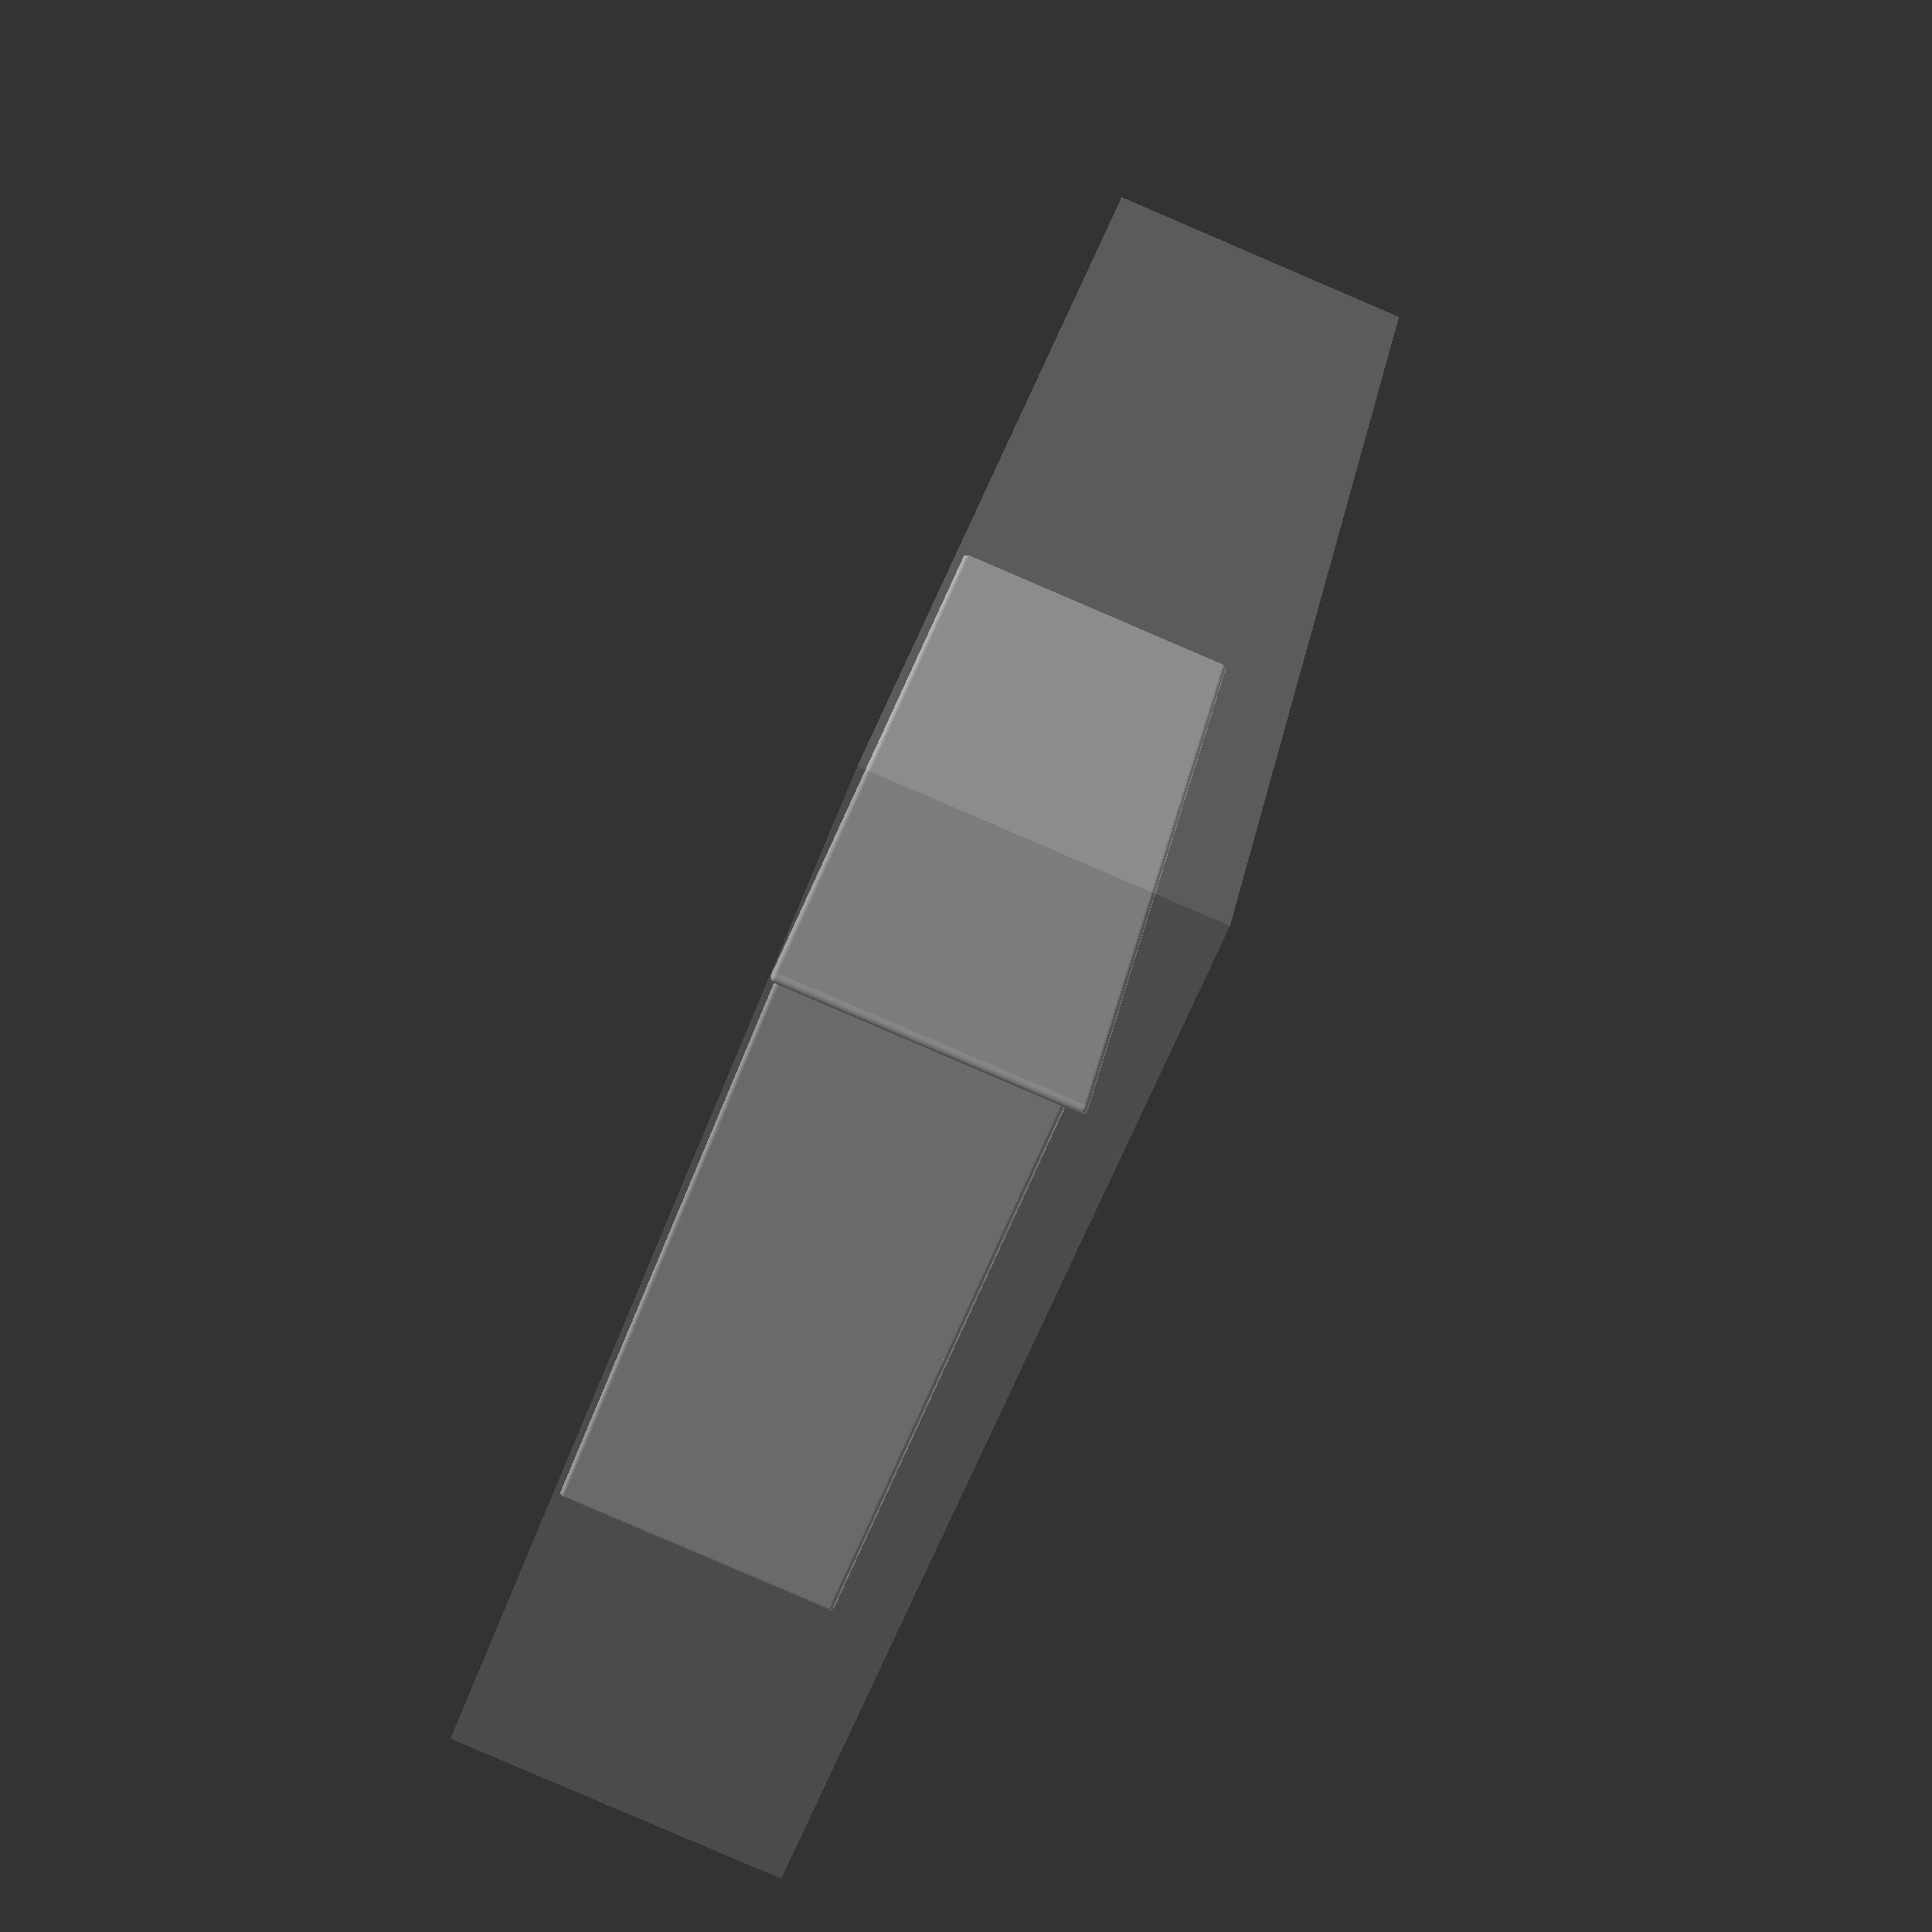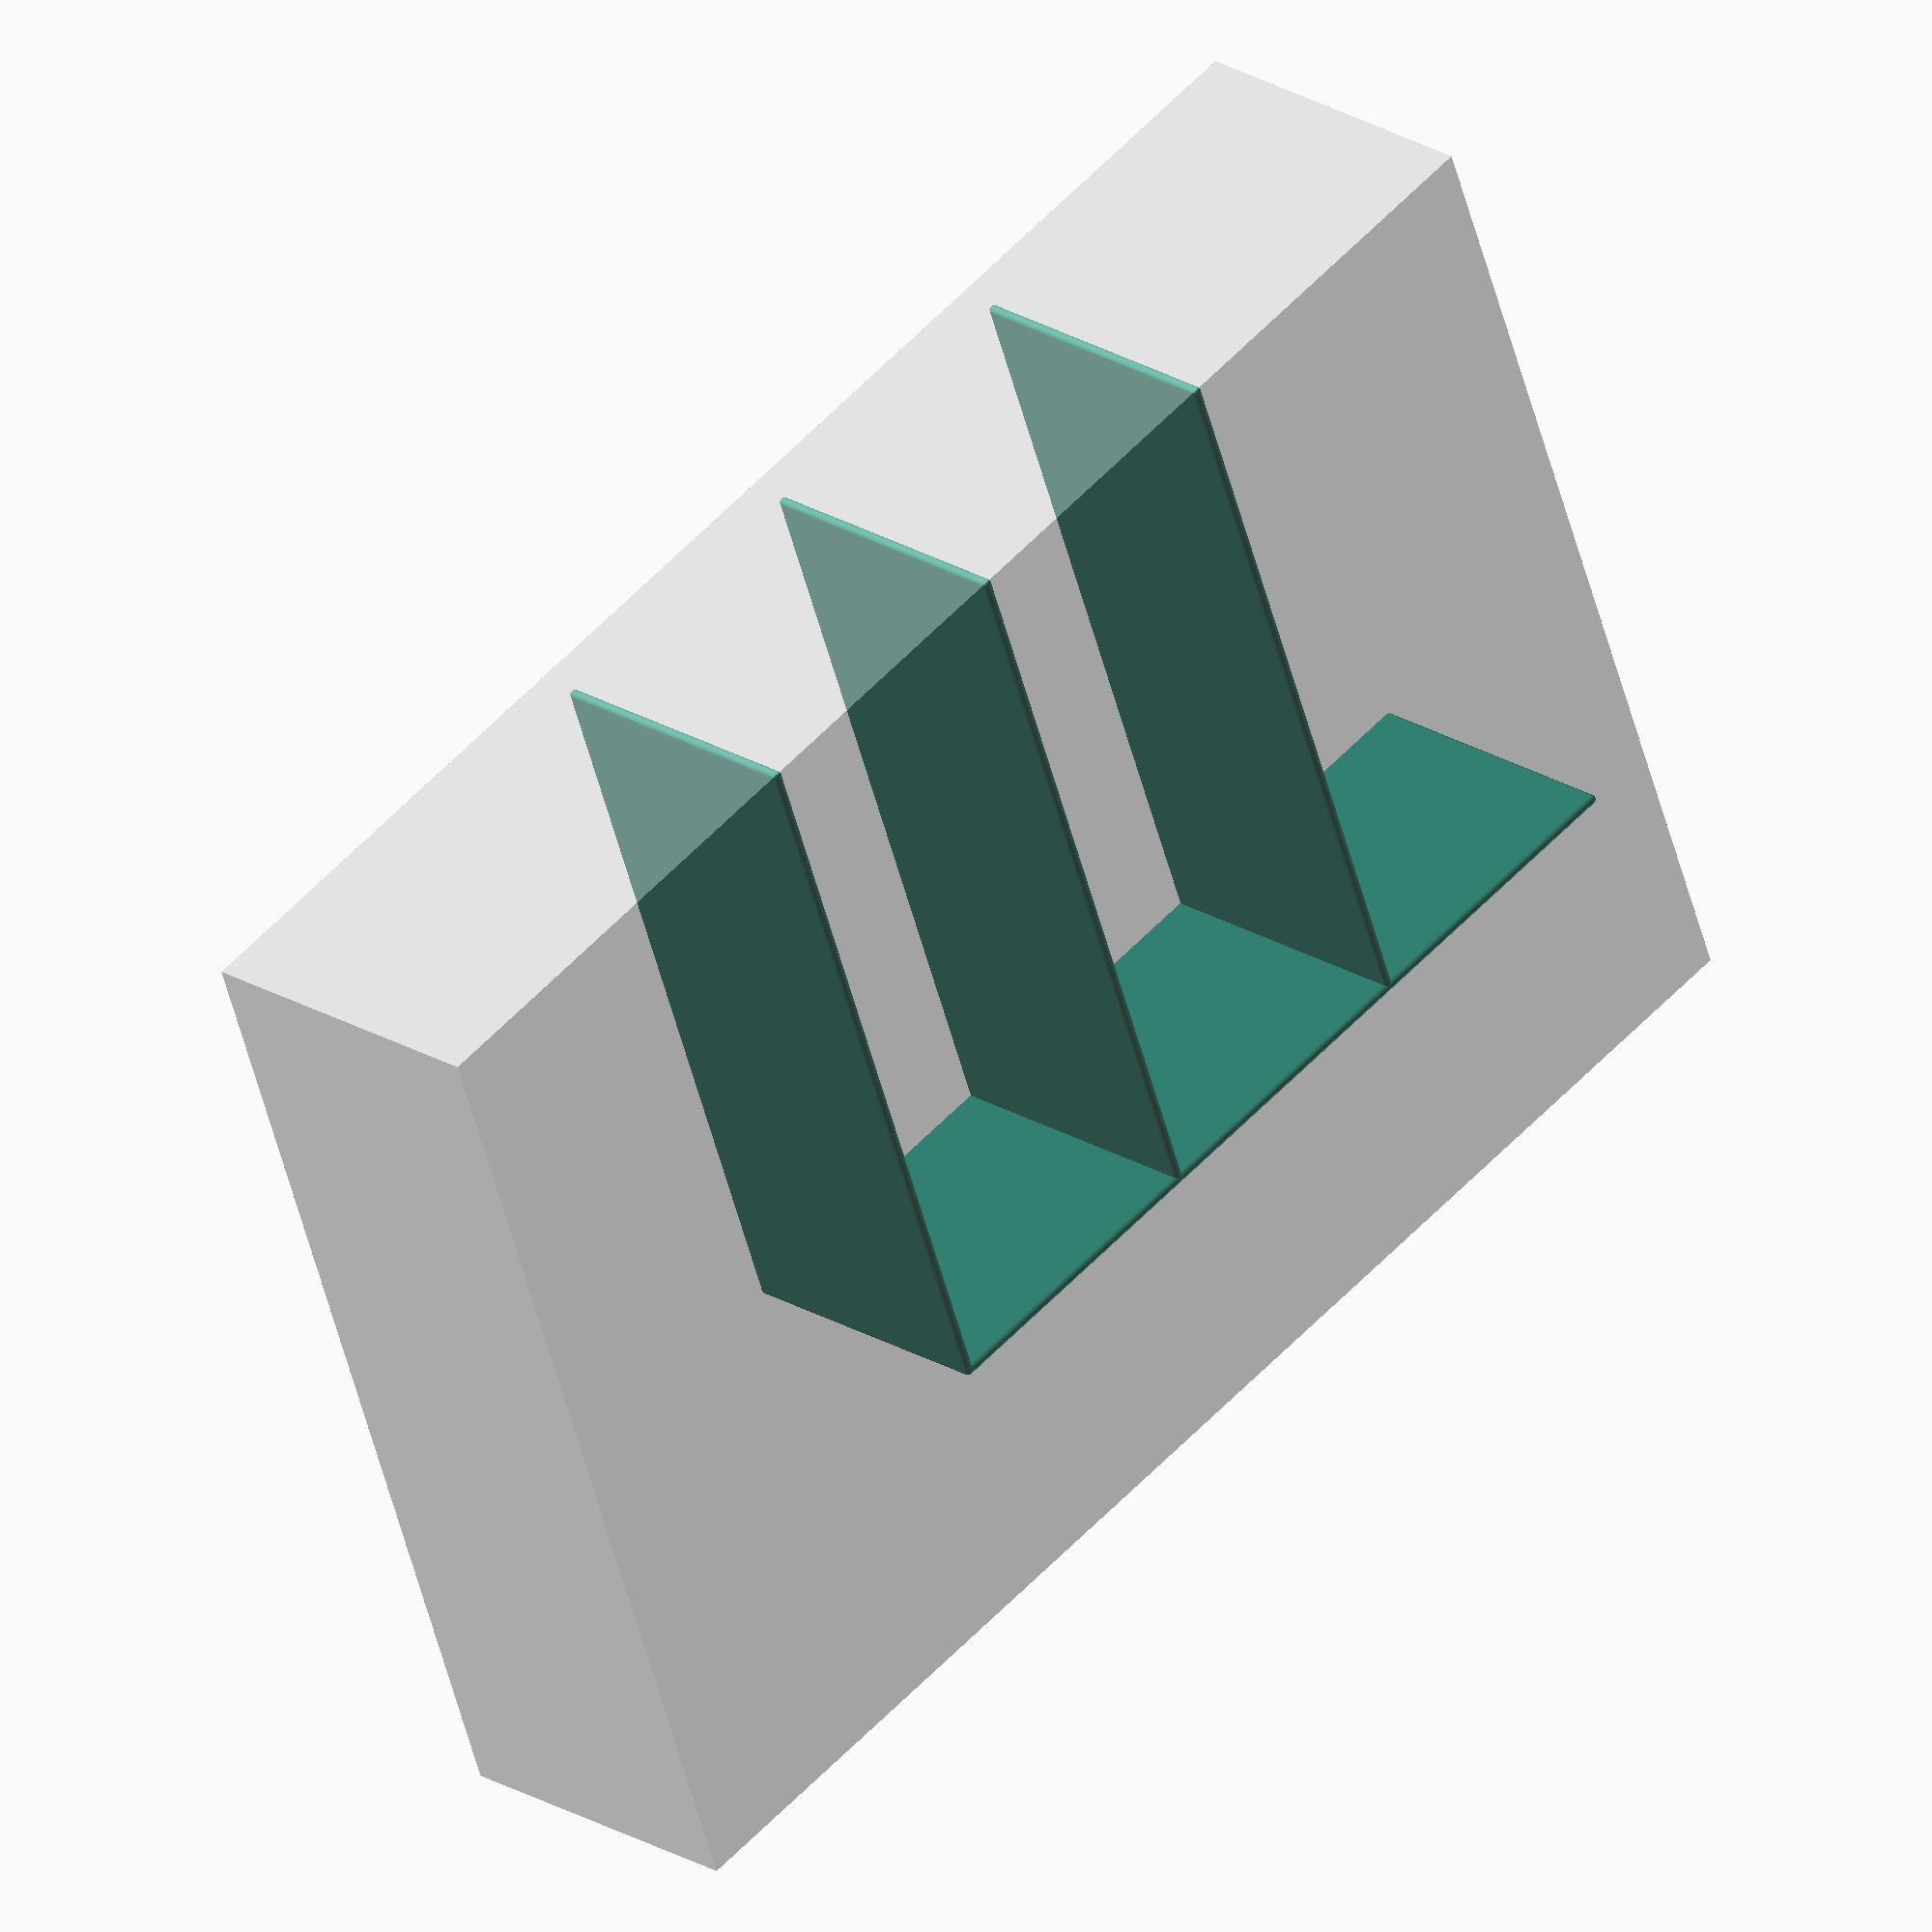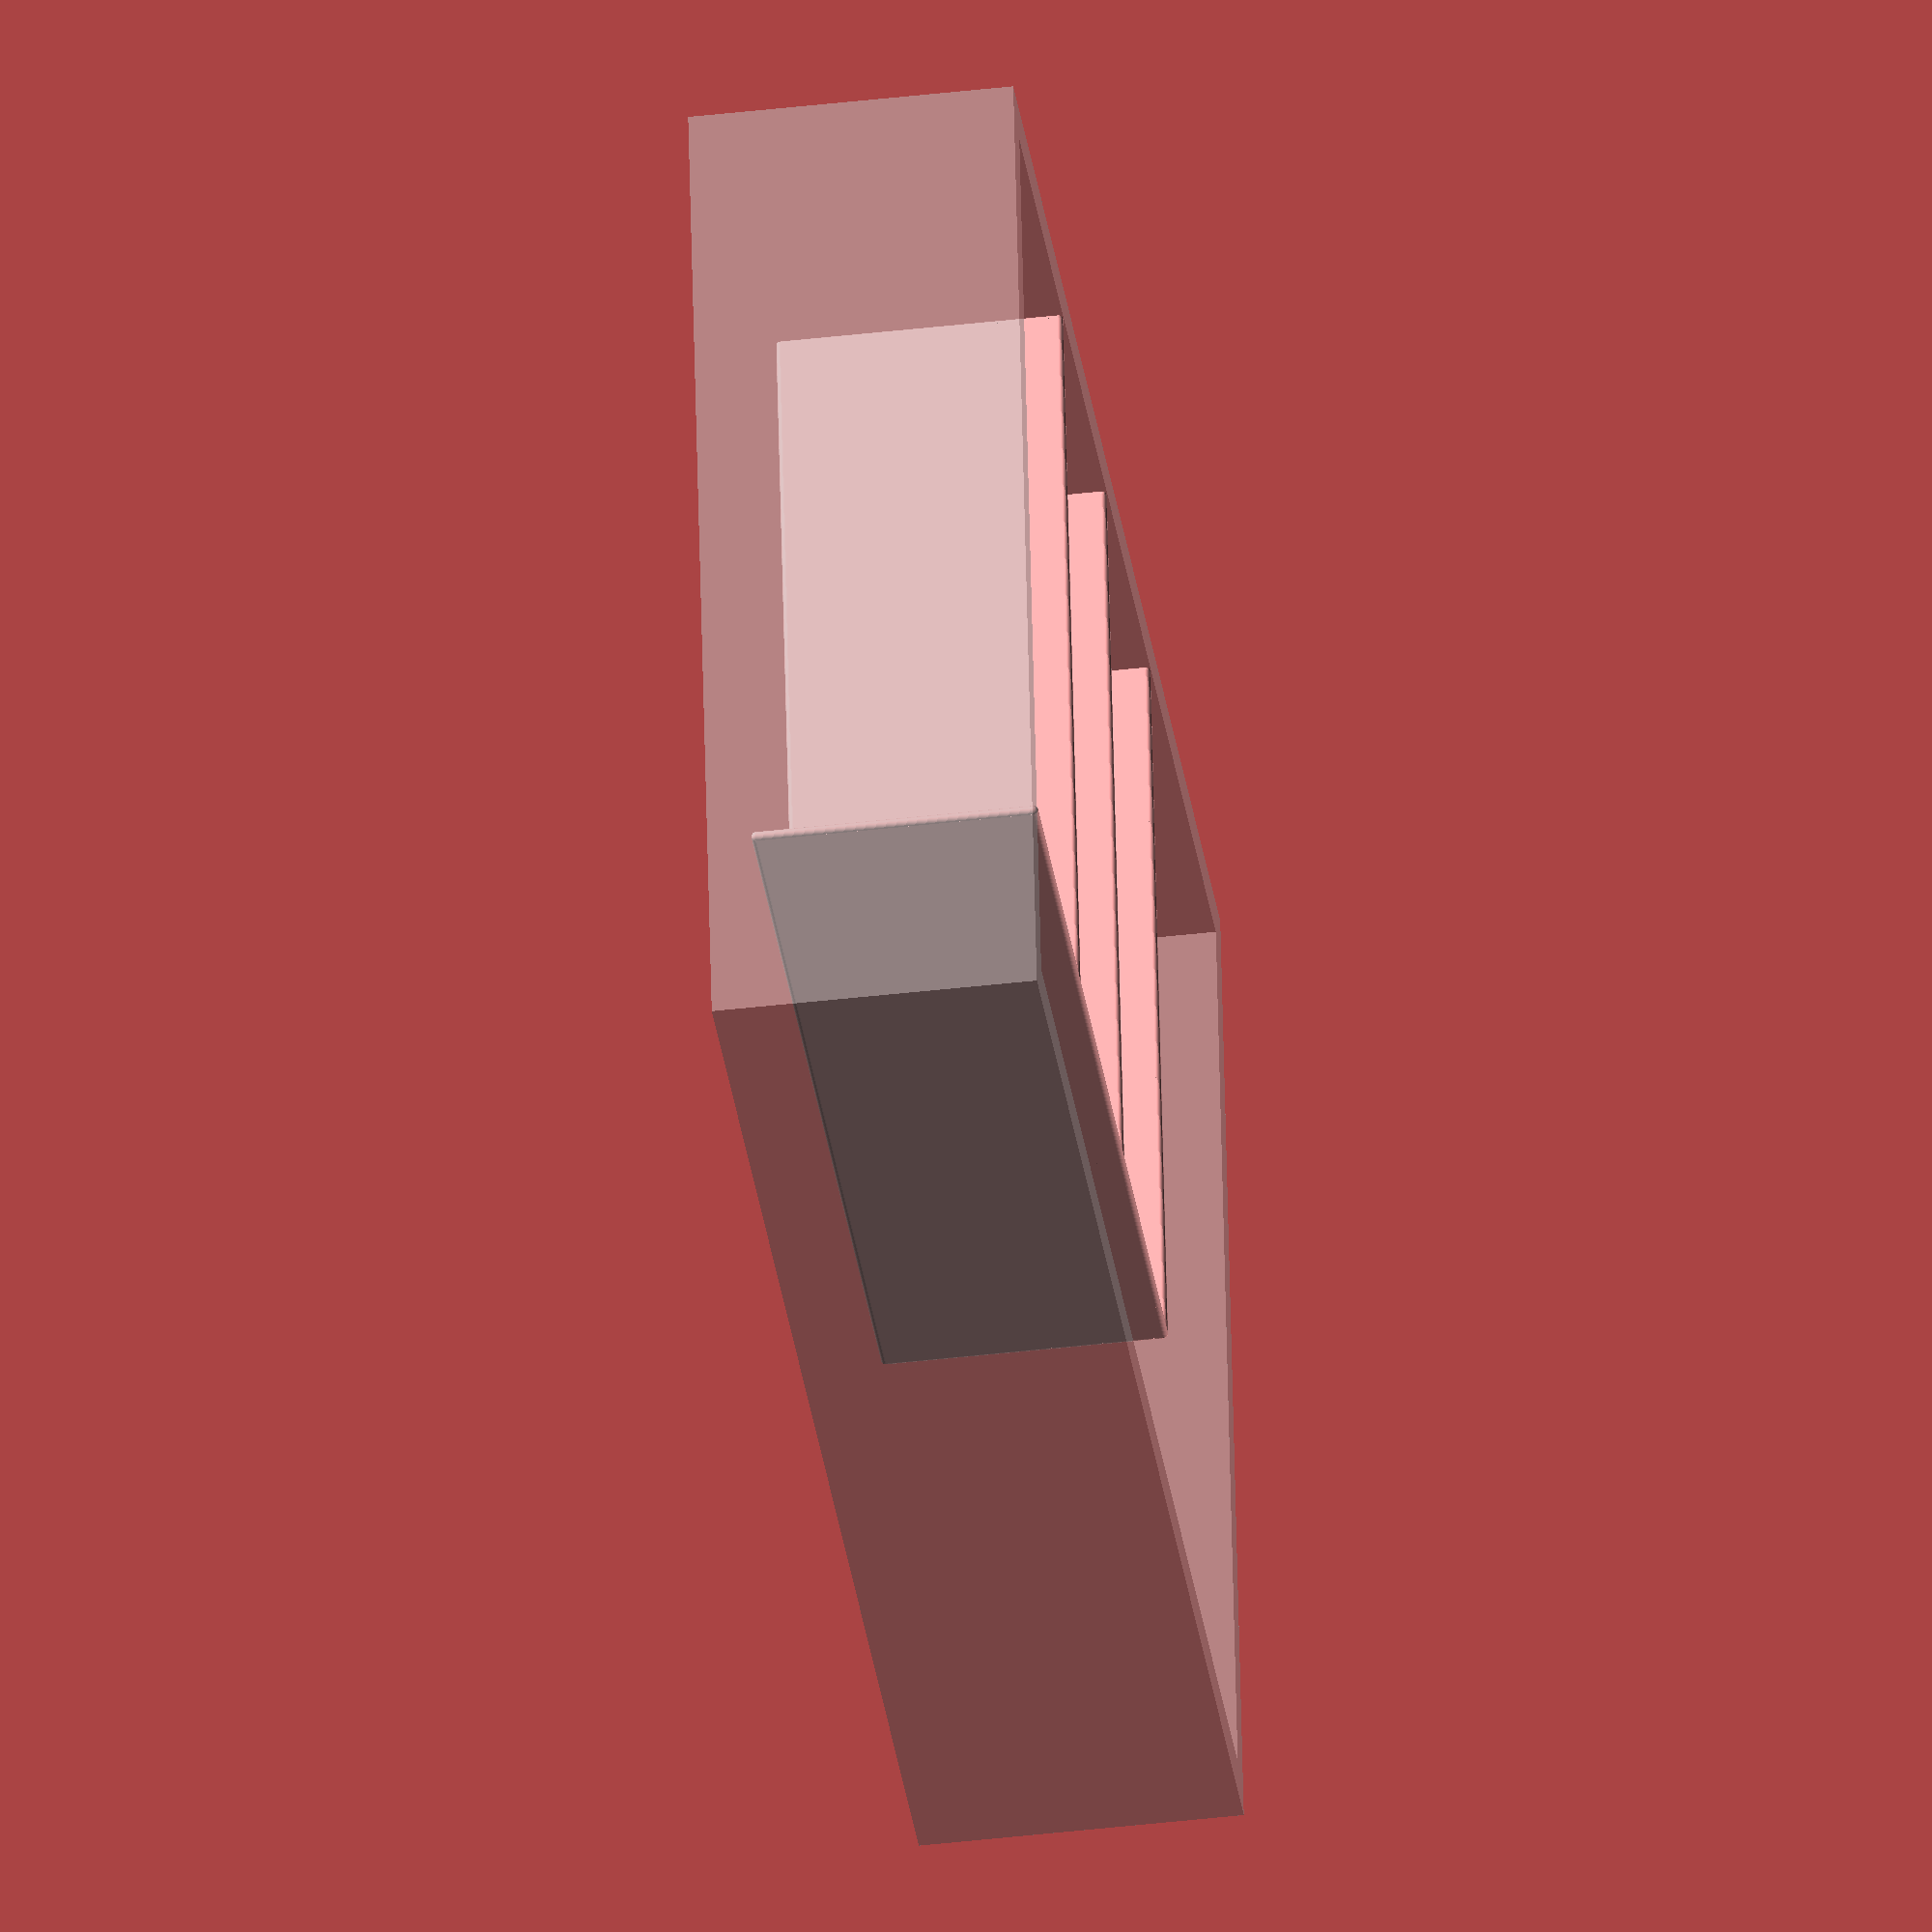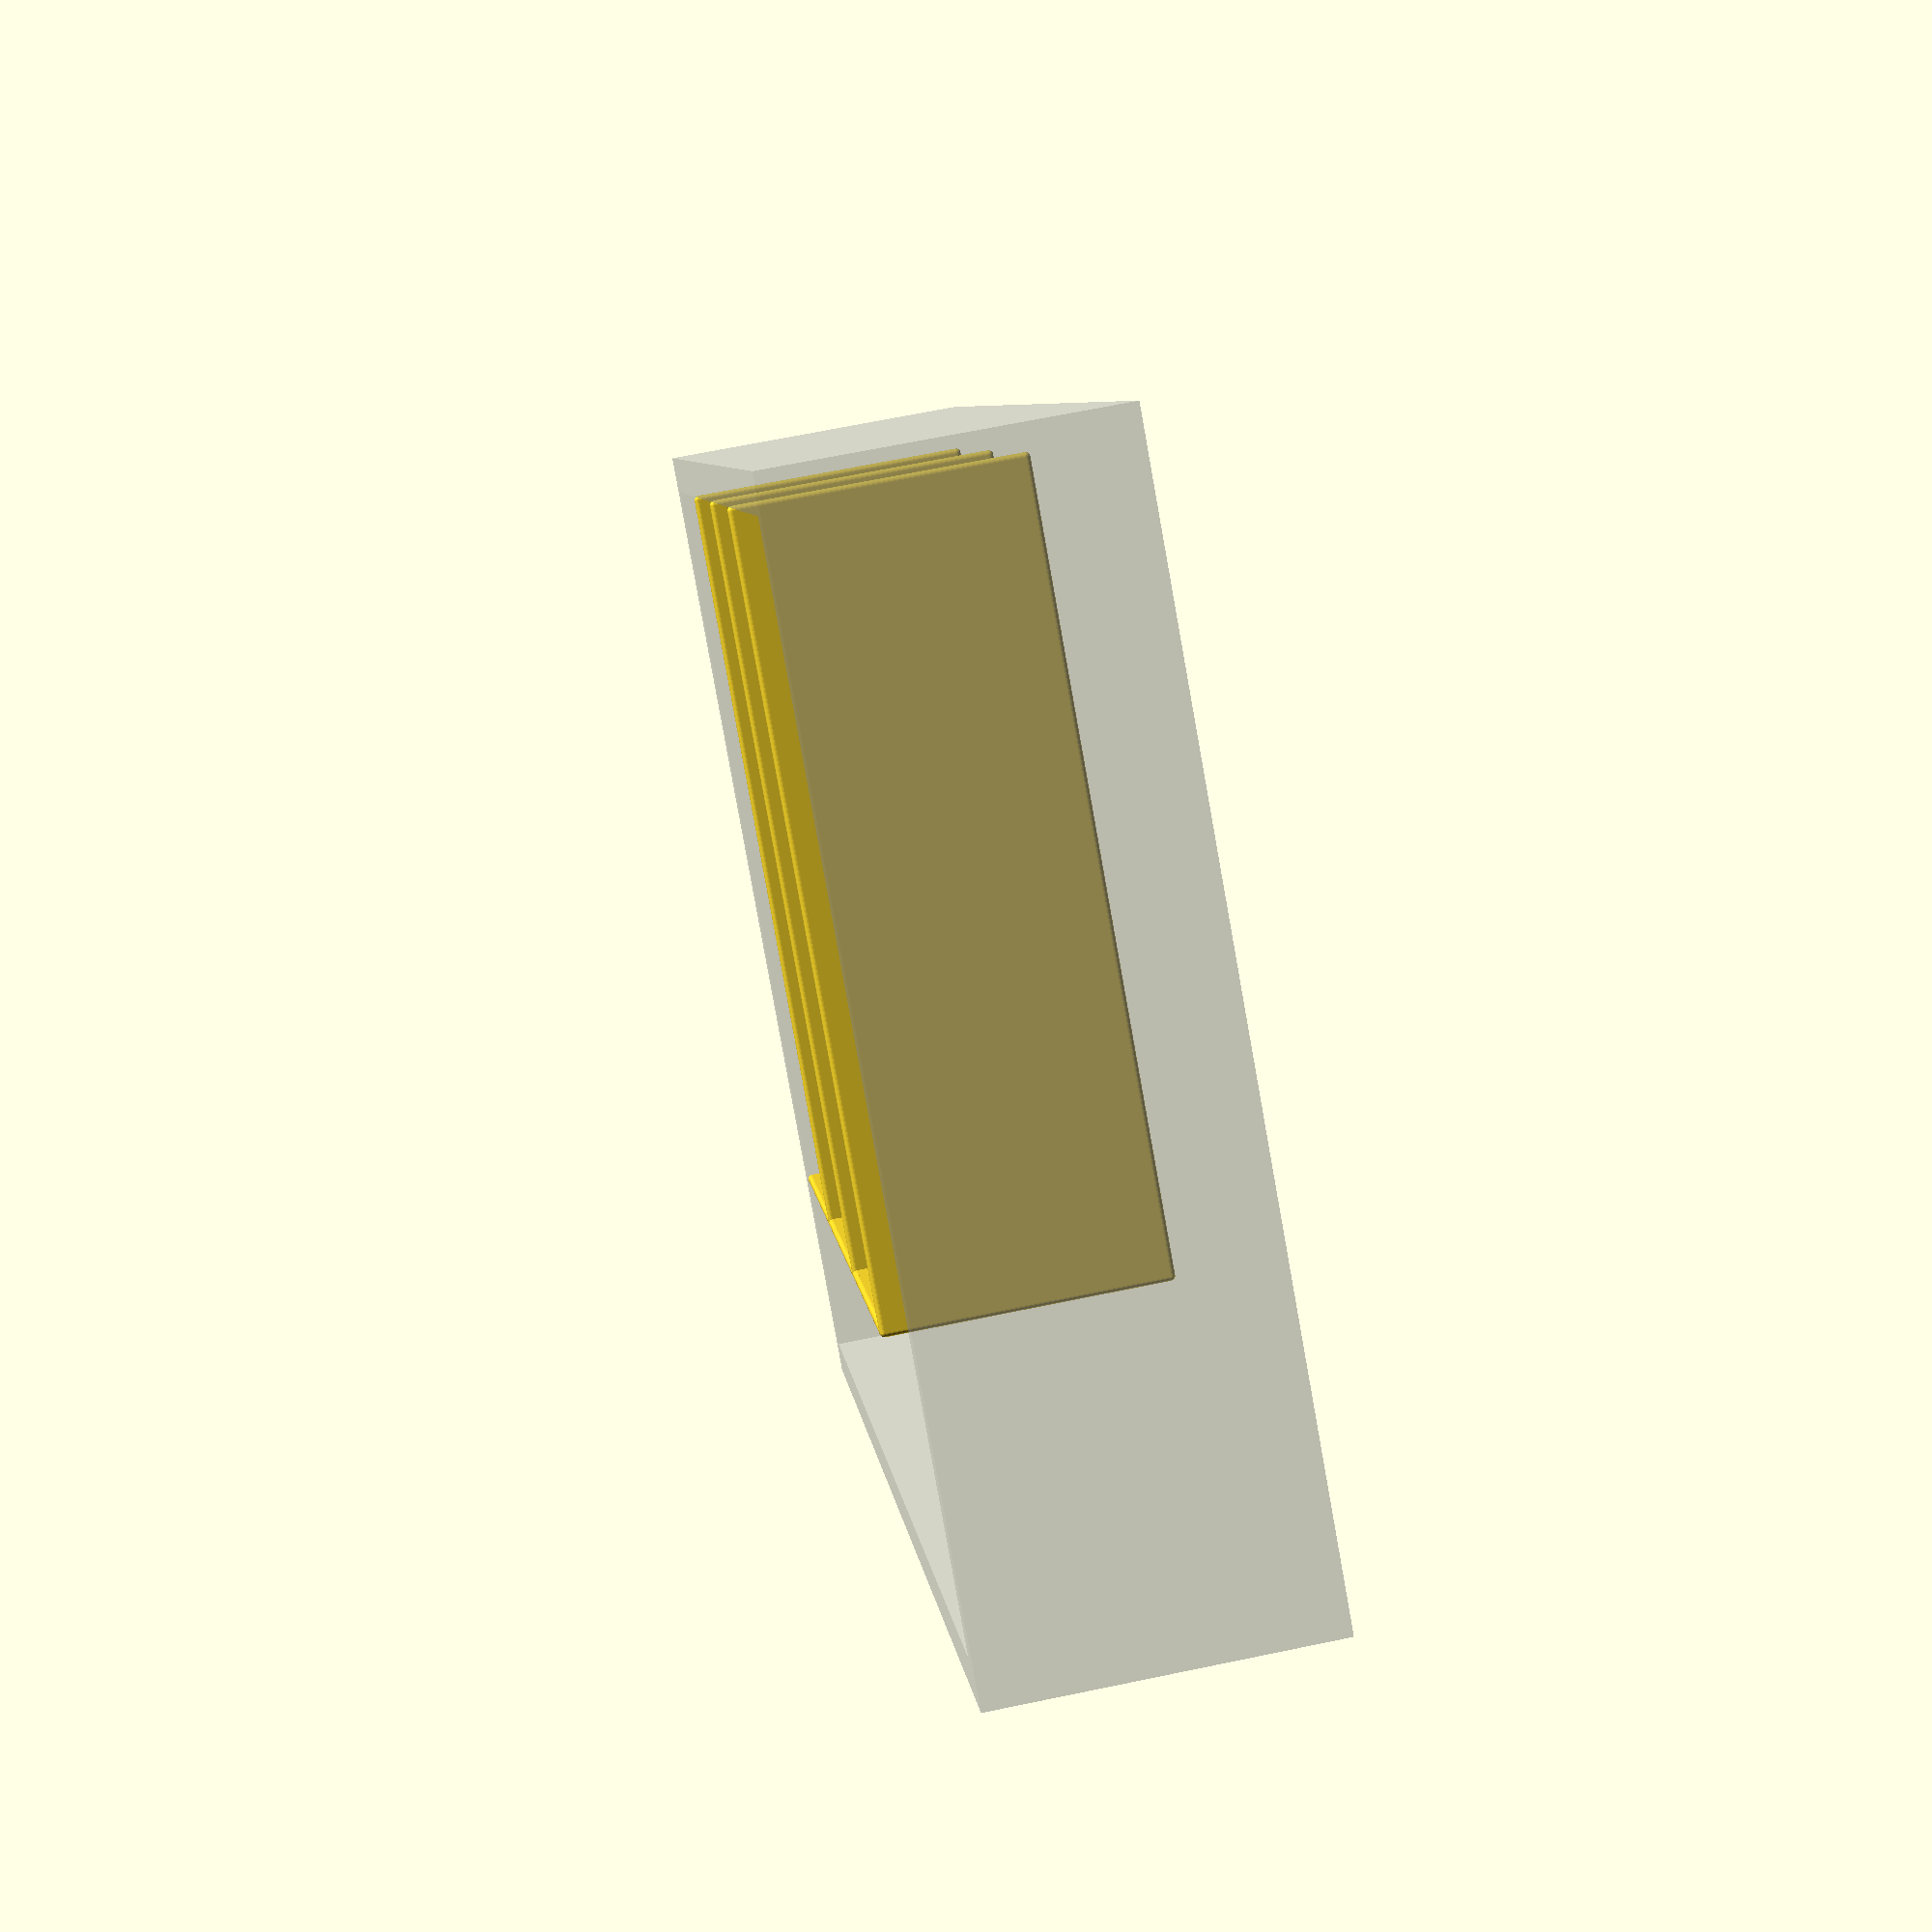
<openscad>
internal_drawer_width = 310;
internal_drawer_depth = 450;
internal_drawer_height = 90;

drawer_thickness = 12;
plate_thickness = 3;

module drawer() {
    w = internal_drawer_width;
    d = internal_drawer_depth;
    h = internal_drawer_height;
    t = drawer_thickness;
    difference() {
        cube([w+2*t, d+2*t, h+t]);
        translate([t, t, t+0.01])
            cube([w, d, h]);
    }
}

module plate(length) {
    d = plate_thickness;
    fn = 32;
    h1 = internal_drawer_height - d;
    h2 = length - d;
    
    translate([d/2, 0, d/2])
    union() {
        hull() {
            translate([0, 0, 0])
                cylinder(h=h1, d=d, $fn=fn);
            translate([h2, 0, 0])
                cylinder(h=h1, d=d, $fn=fn);
        }
       
        hull() {
            translate([0, 0, 0]) rotate([0, 90, 0])
                cylinder(h=h2, d=d, $fn=fn);
            translate([0, 0, h1]) rotate([0, 90, 0])
                cylinder(h=h2, d=d, $fn=fn);
        }
        
        for(pos = [
            [0,  0, 0],
            [0,  0, h1],
            [h2, 0, h1],
            [h2, 0, 0],
        ]) {
            translate(pos) sphere(d=d, $fn=fn);
        }
    }
}

module silverware() {
}

//color("#FFFFE5")
%drawer();

_off = drawer_thickness;
for (i = [1, 2, 3]) {
    translate([_off, i*100+_off, _off]) plate(250);
}

_off2 = plate_thickness/2;
translate([_off+250-_off2, _off+_off2, _off]) rotate([0, 0, 90])
    plate(300);


</openscad>
<views>
elev=266.9 azim=205.3 roll=113.2 proj=p view=solid
elev=335.3 azim=110.3 roll=134.0 proj=o view=wireframe
elev=222.8 azim=260.8 roll=262.1 proj=o view=solid
elev=113.4 azim=210.3 roll=101.8 proj=p view=wireframe
</views>
